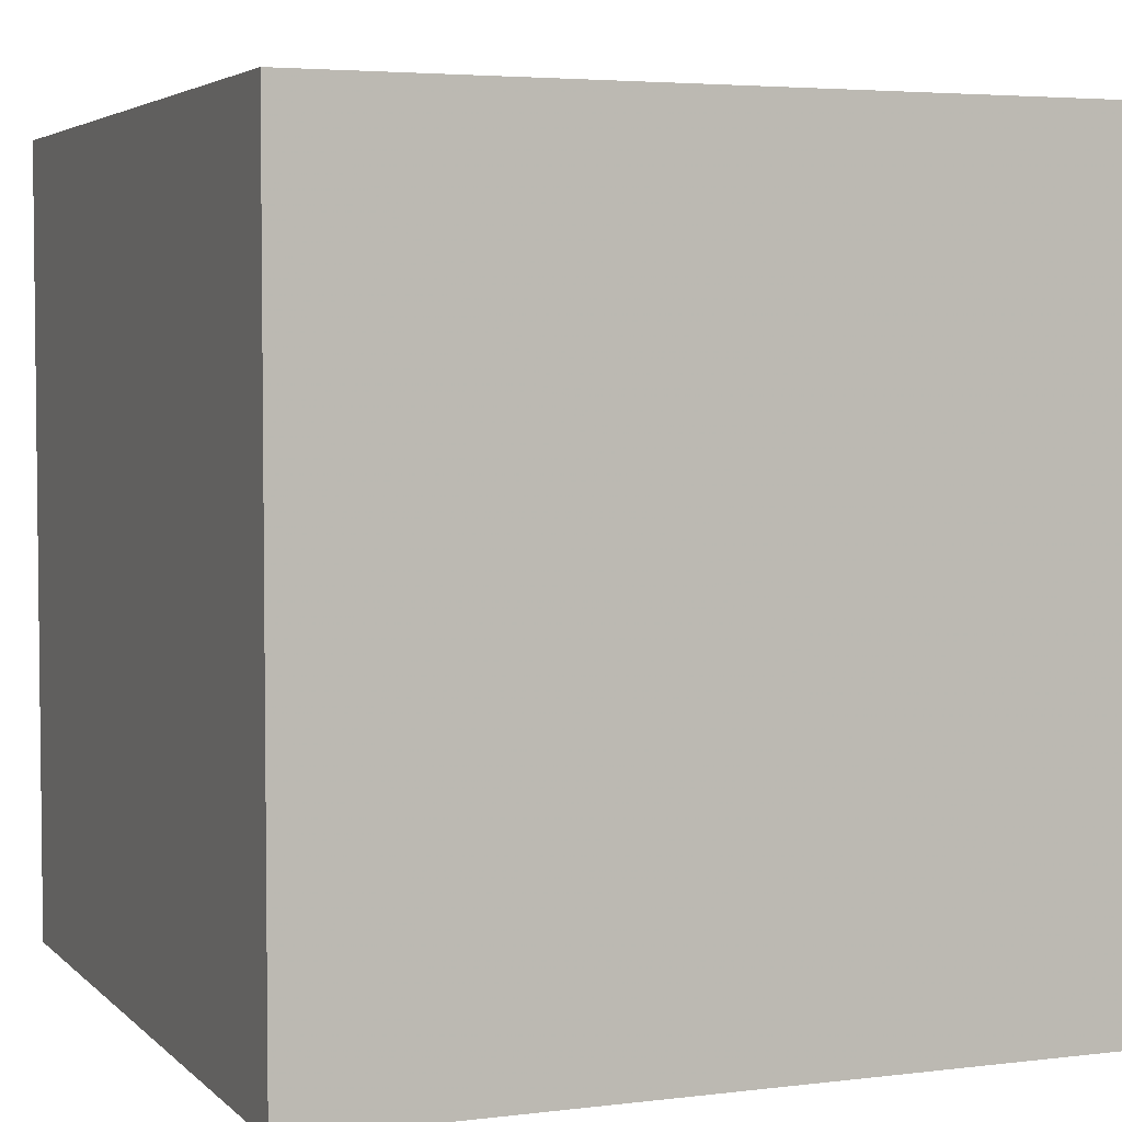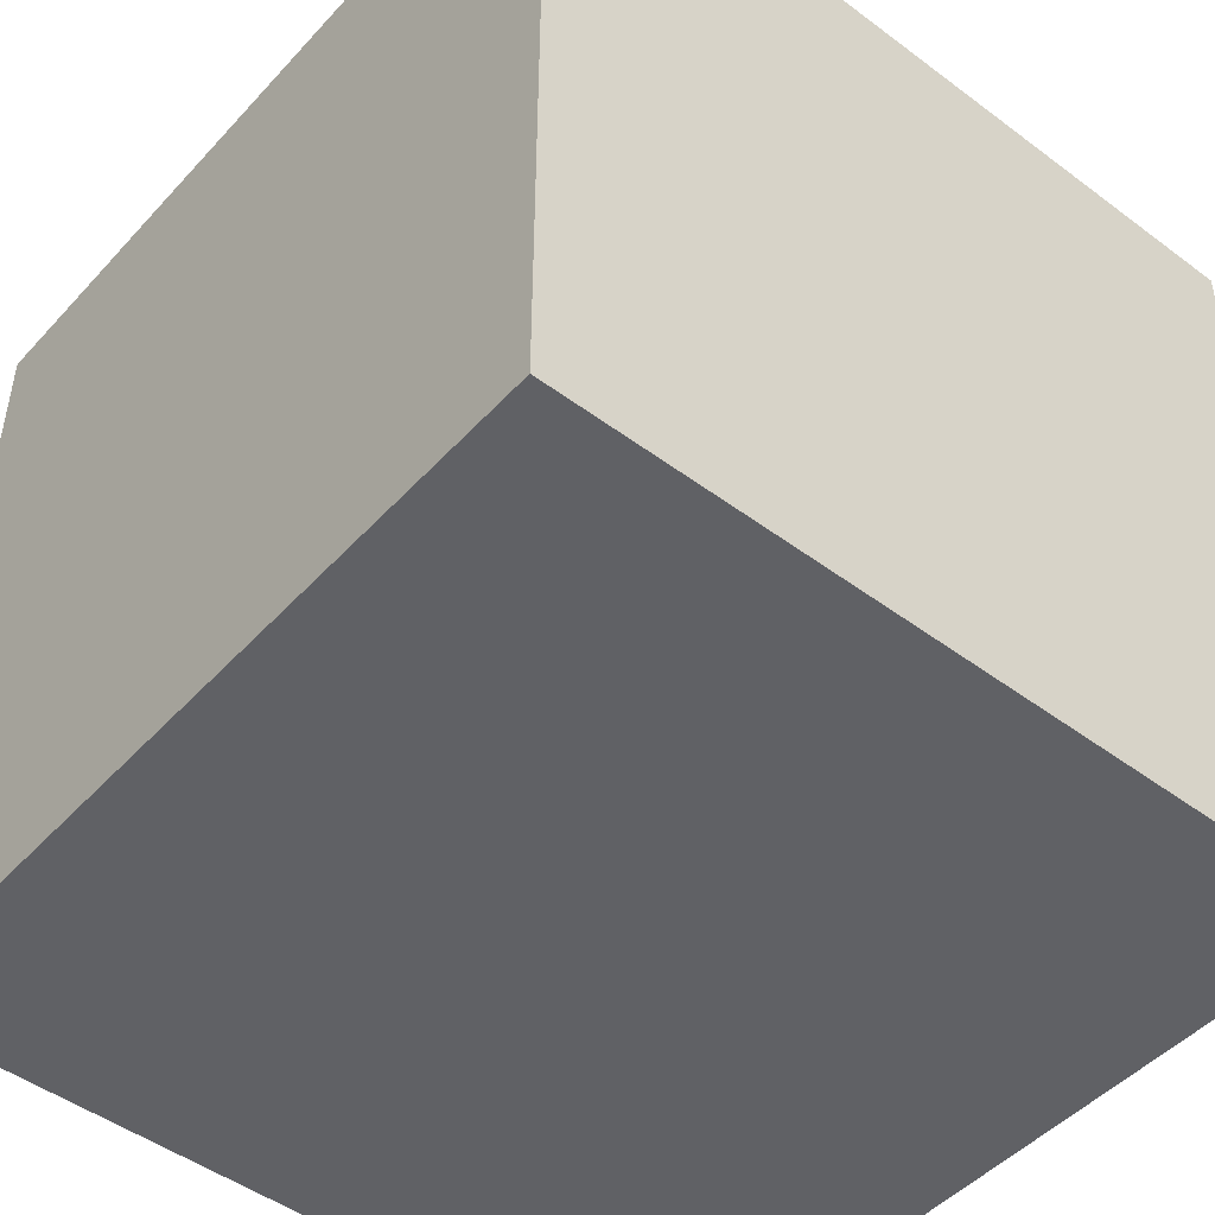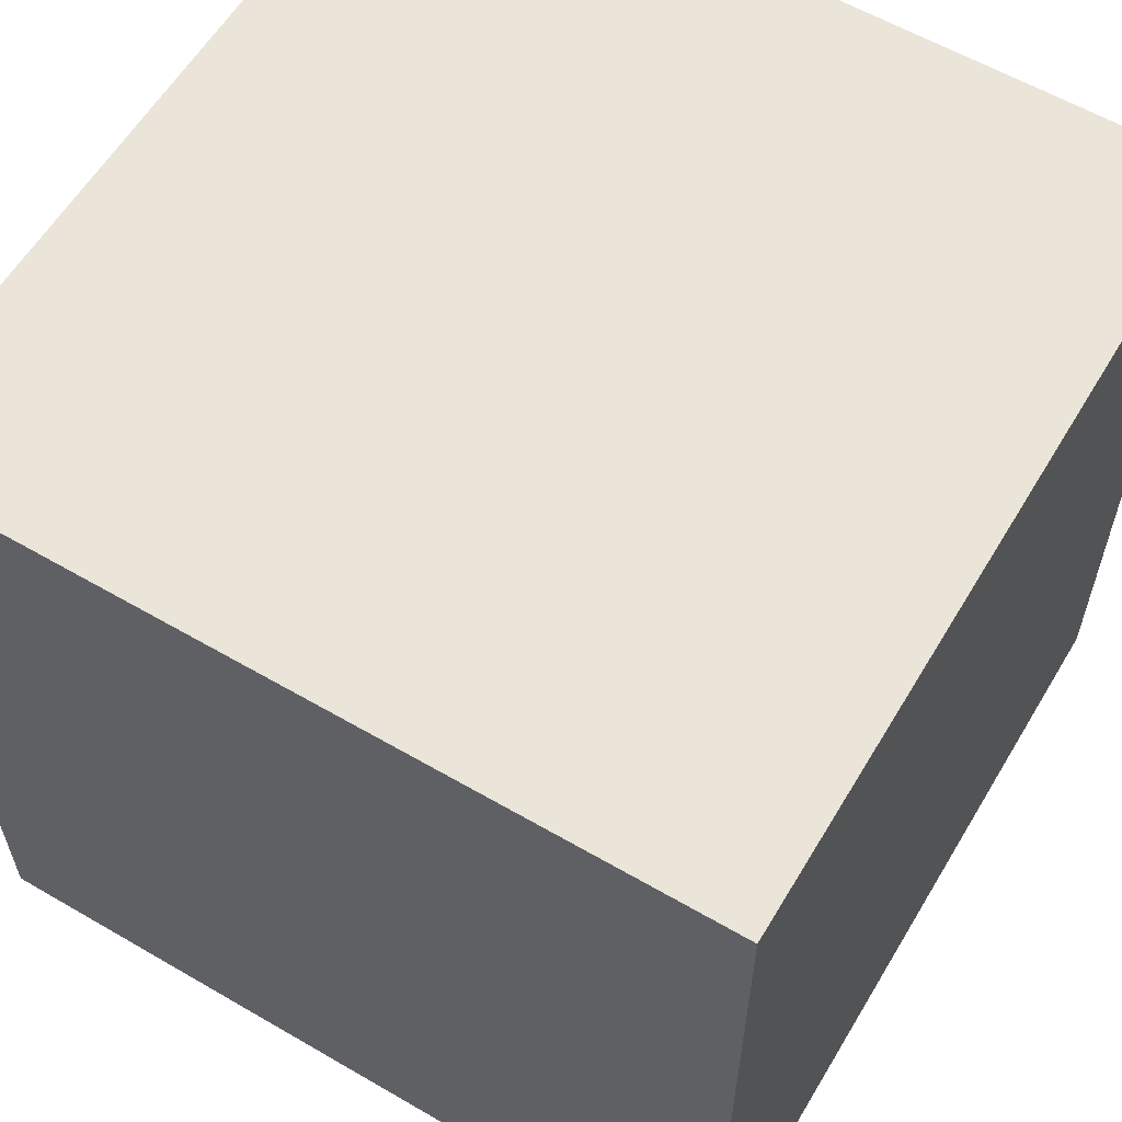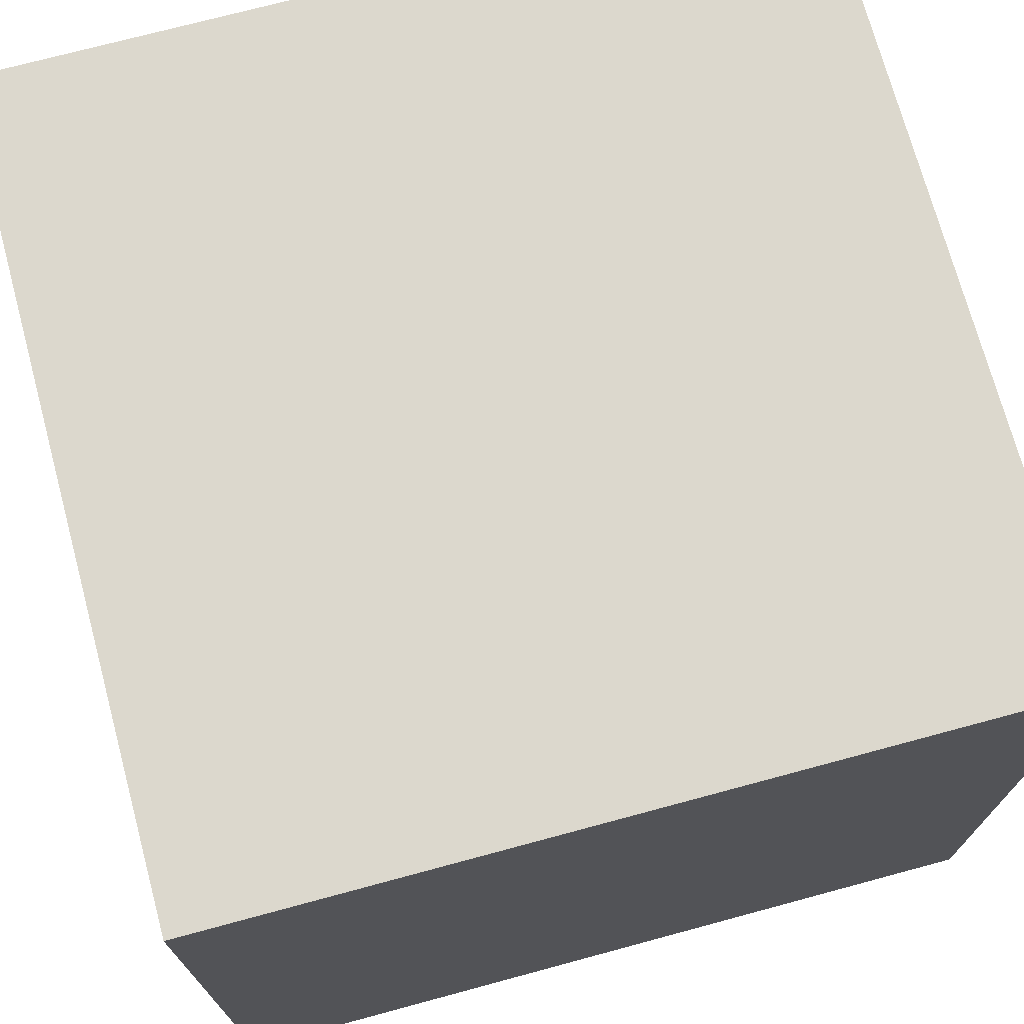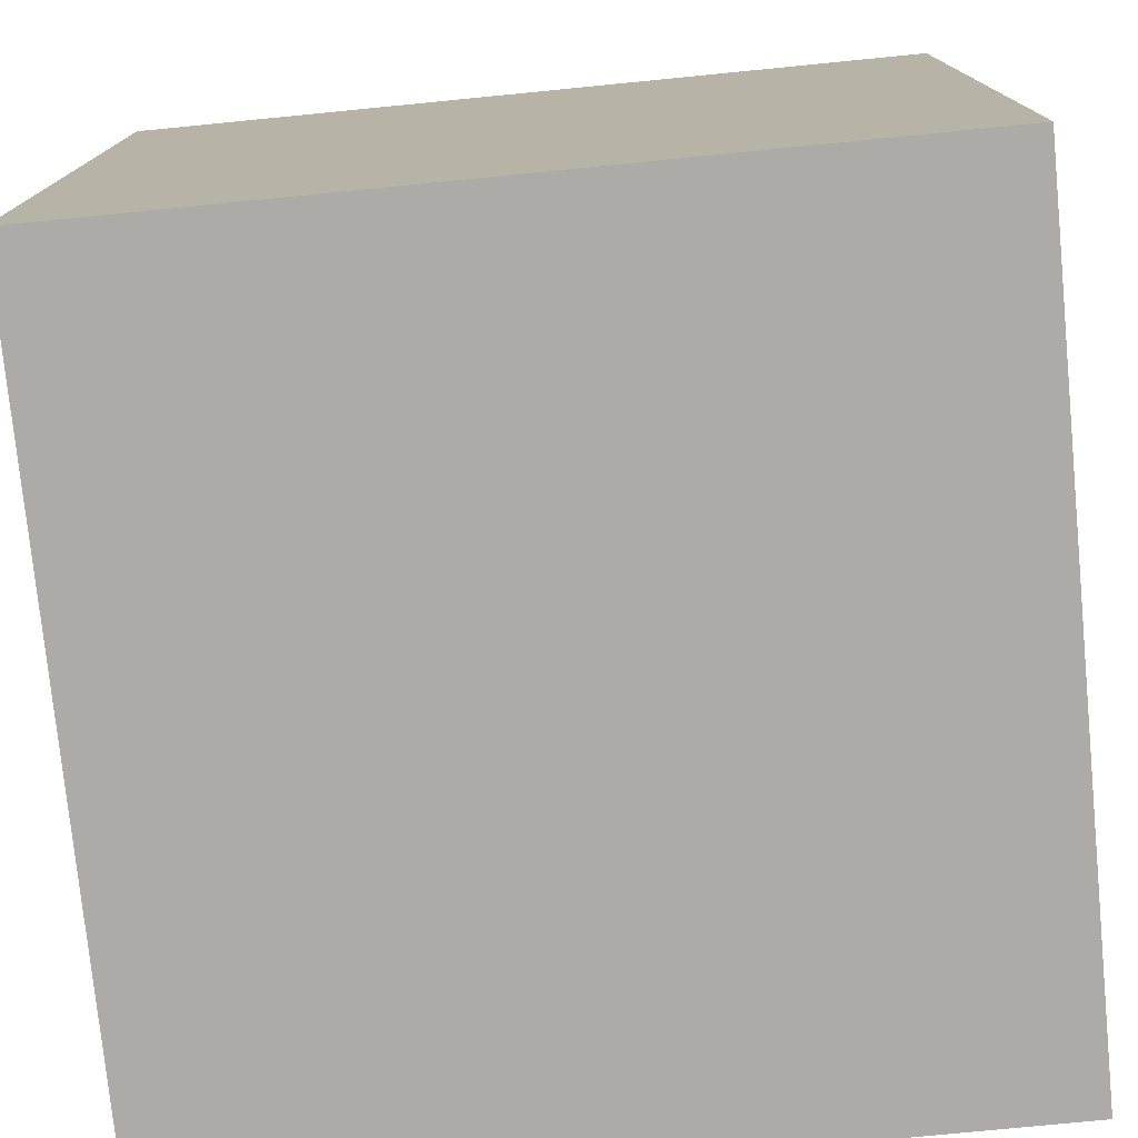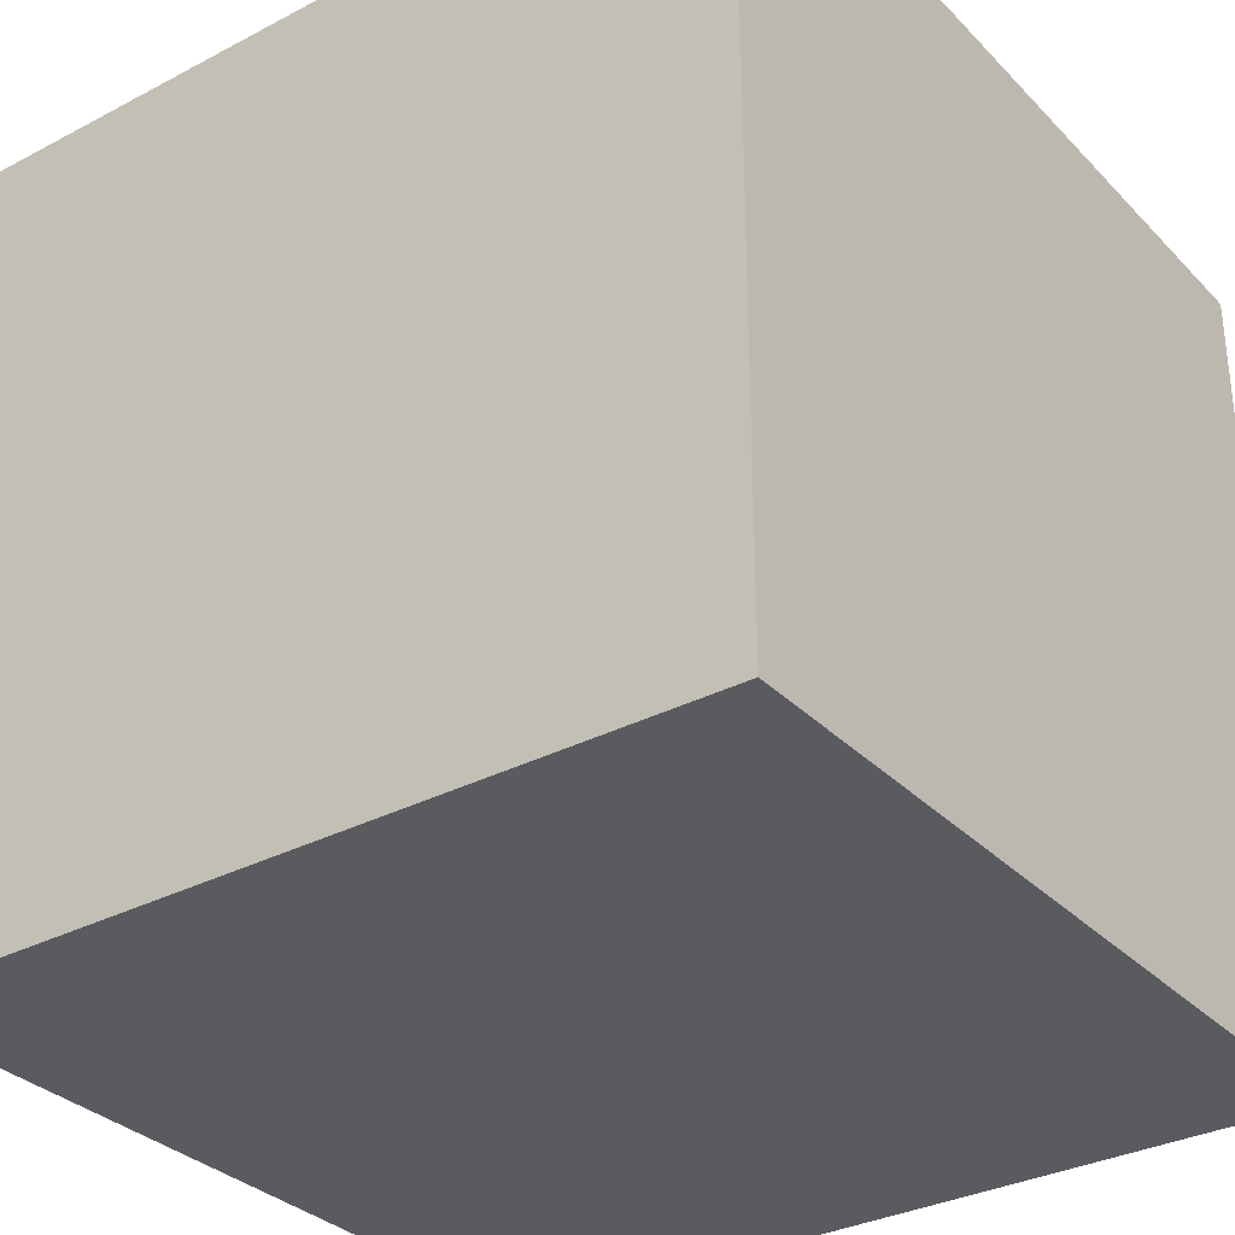
<metadata>
{"format":"obj","ext":"obj","renderer":"f3d","projection":"perspective","resolution":1024,"background":"white","views":[{"elev":4.1,"azim":157.9,"up":"+Y"},{"elev":-47.8,"azim":-130.0,"up":"+Y"},{"elev":59.6,"azim":-59.2,"up":"+Z"},{"elev":72.5,"azim":-105.1,"up":"+Z"},{"elev":-76.5,"azim":-84.4,"up":"+Y"},{"elev":-32.5,"azim":126.1,"up":"+Y"}]}
</metadata>
<code>
v -1 1 1
v 1 1 1
v 1 -1 1
v -1 -1 1
v -1 1 -1
v 1 1 -1
v 1 -1 -1
v -1 -1 -1
f 1 2 3 4
f 2 6 7 3
f 6 5 8 7
f 5 1 4 8
f 5 6 2 1
f 4 3 7 8

</code>
